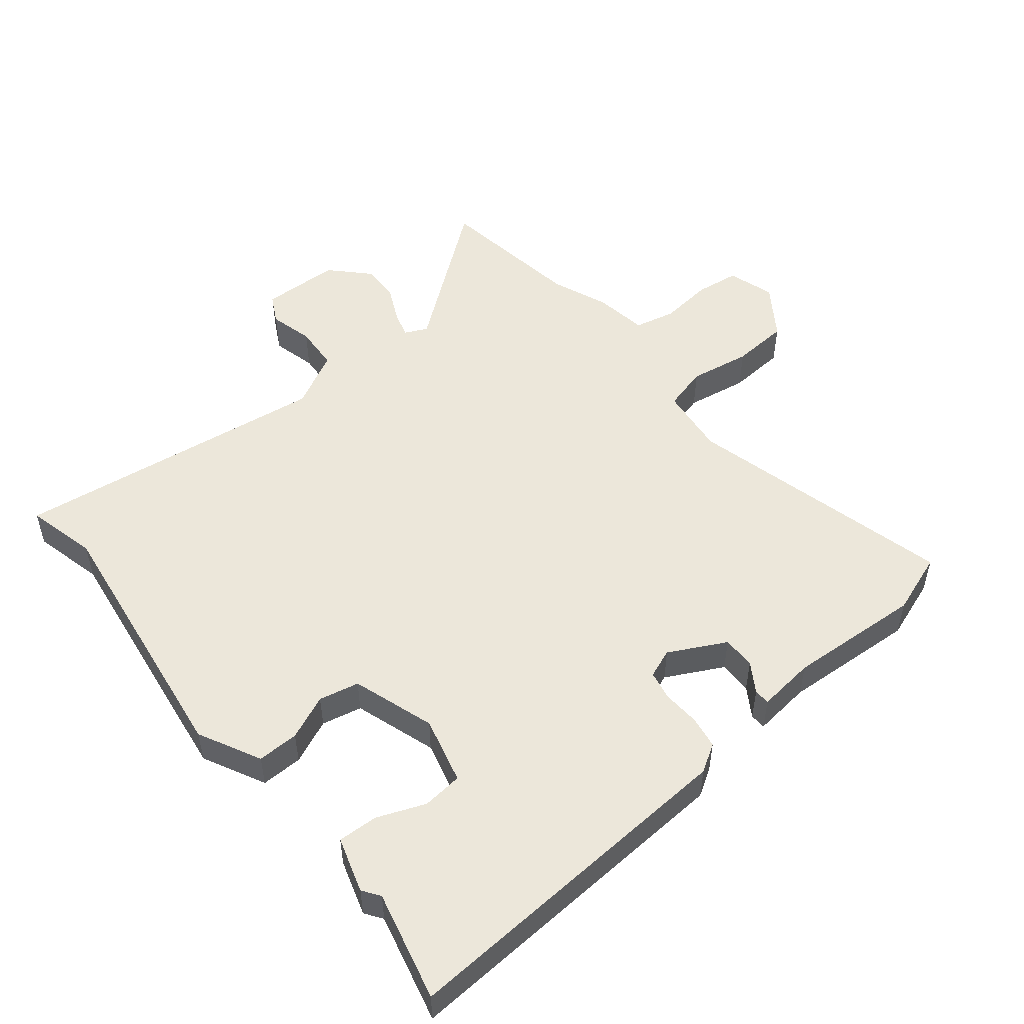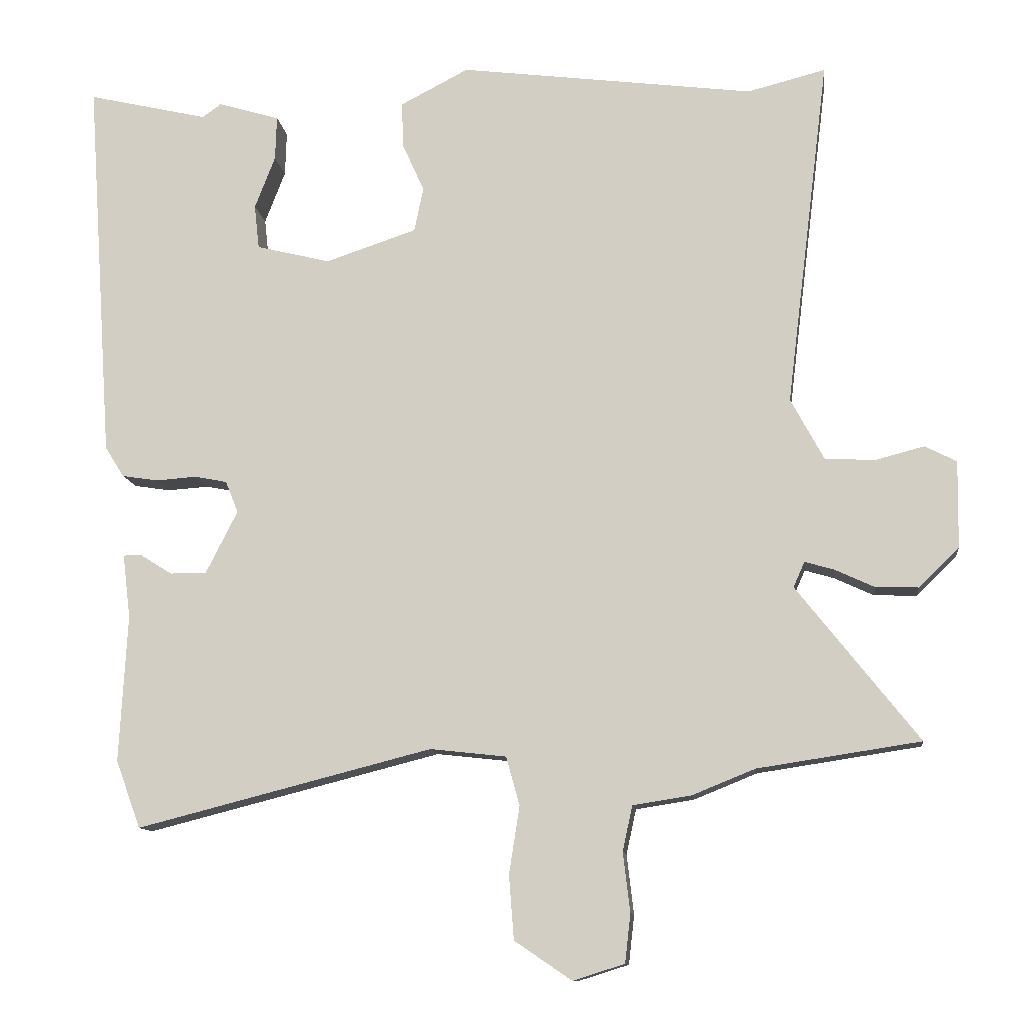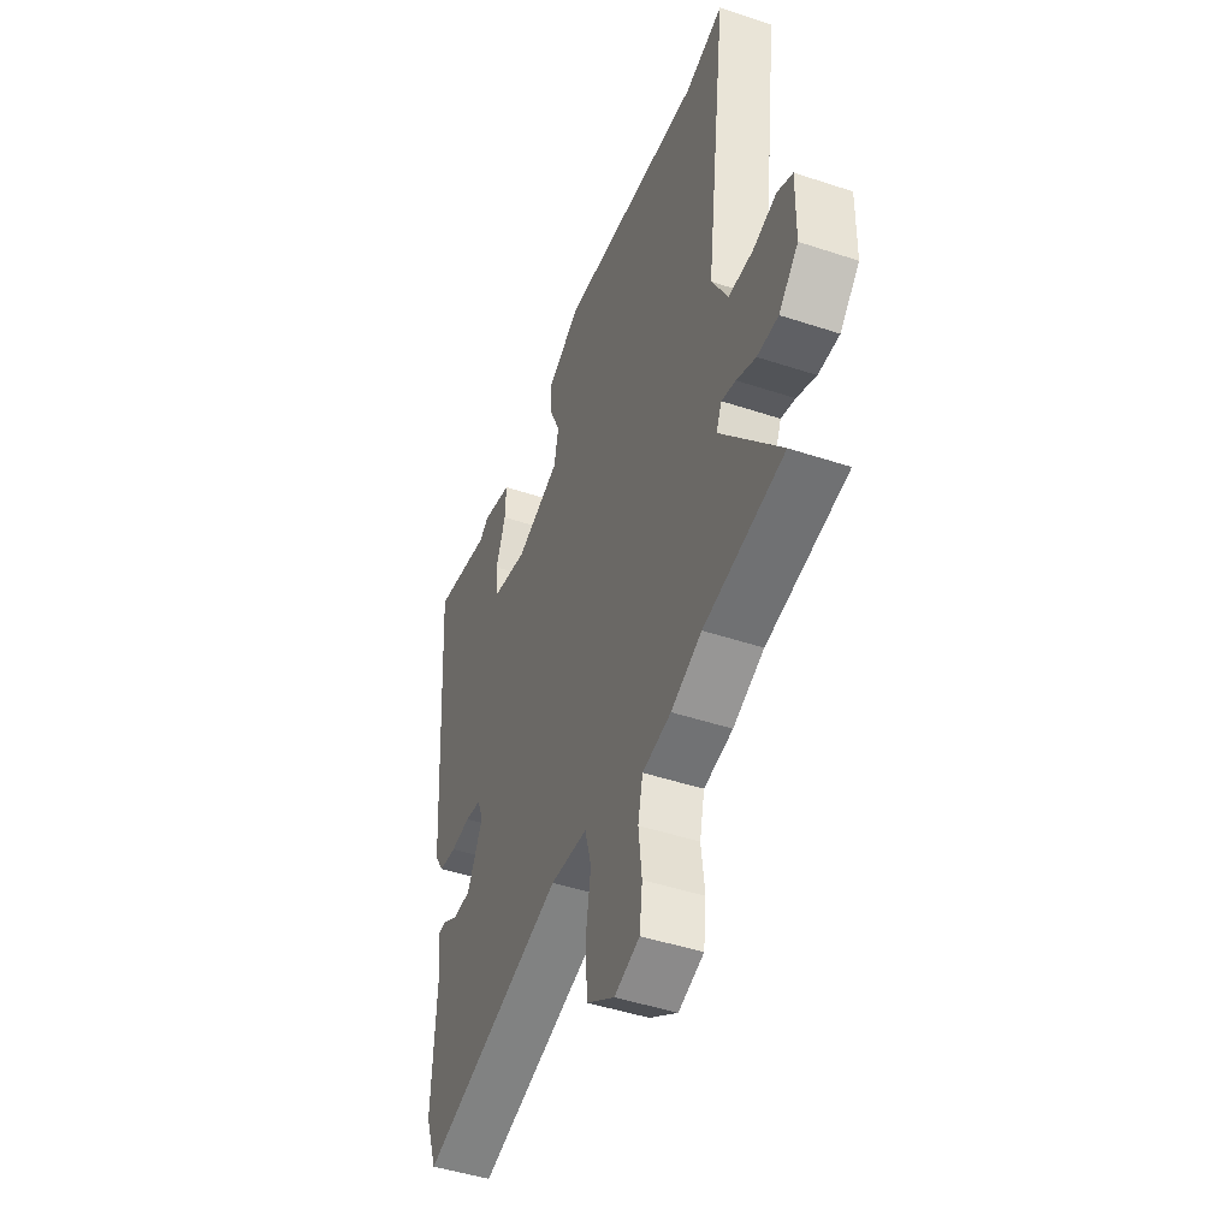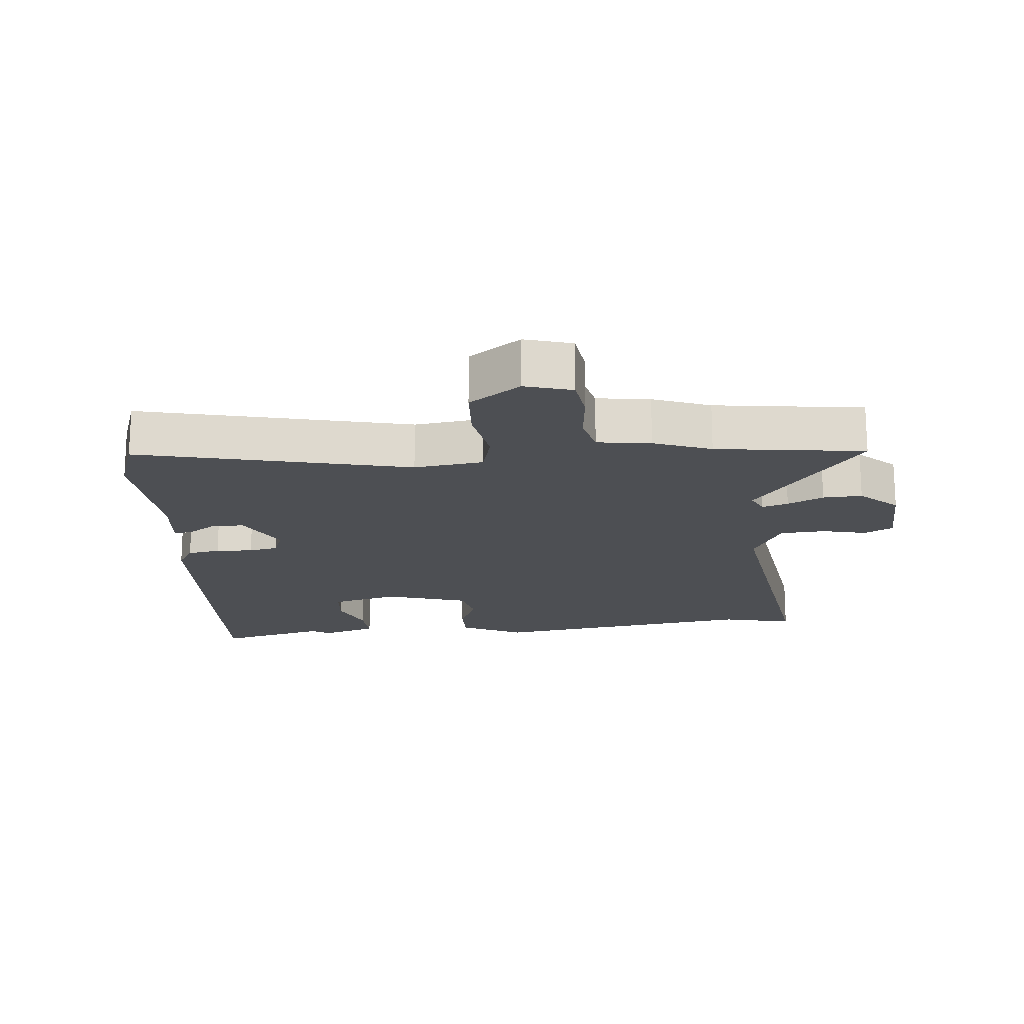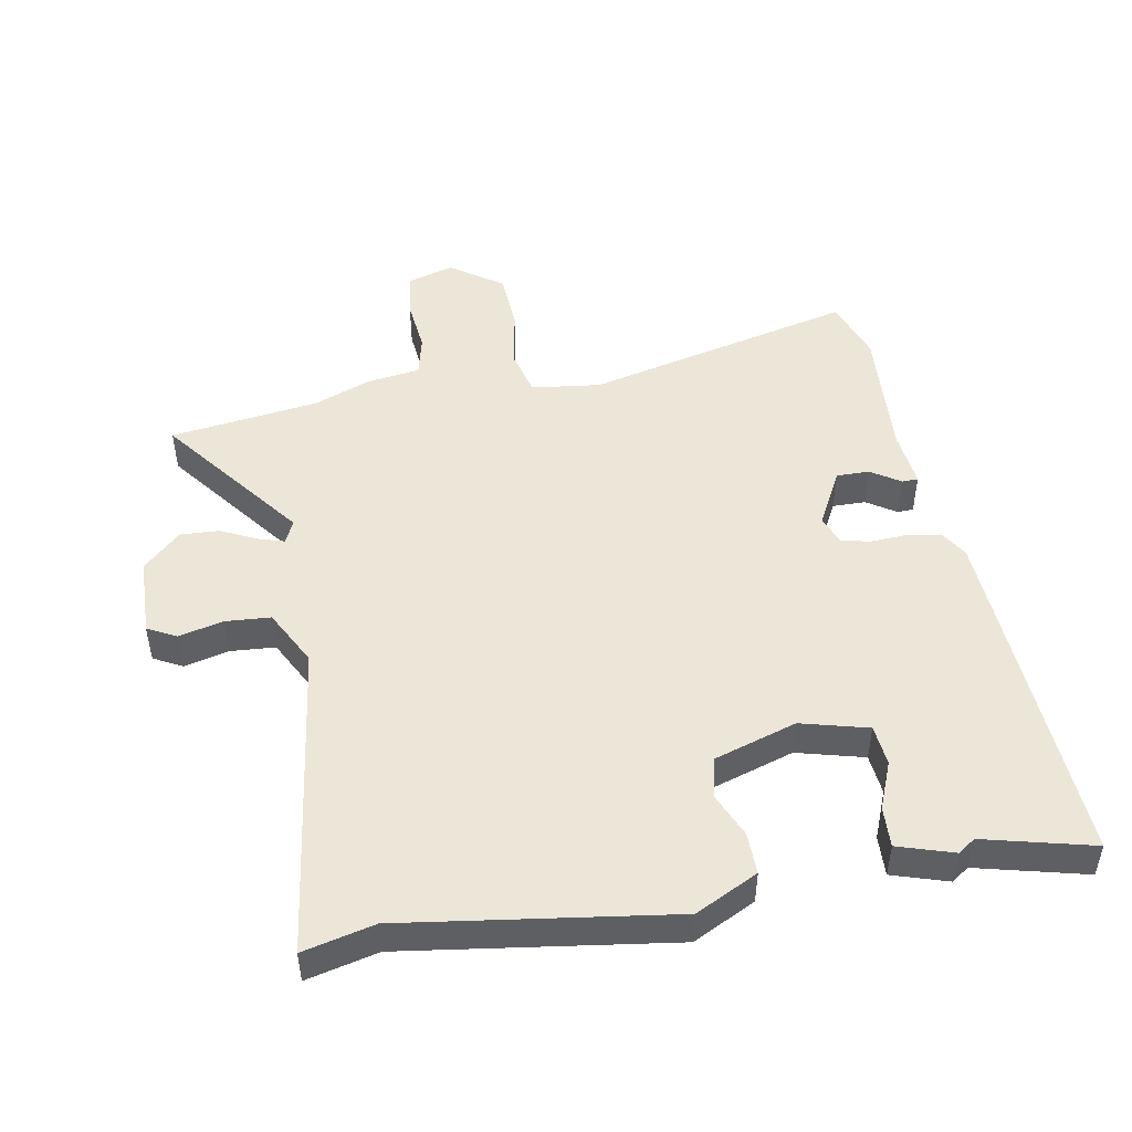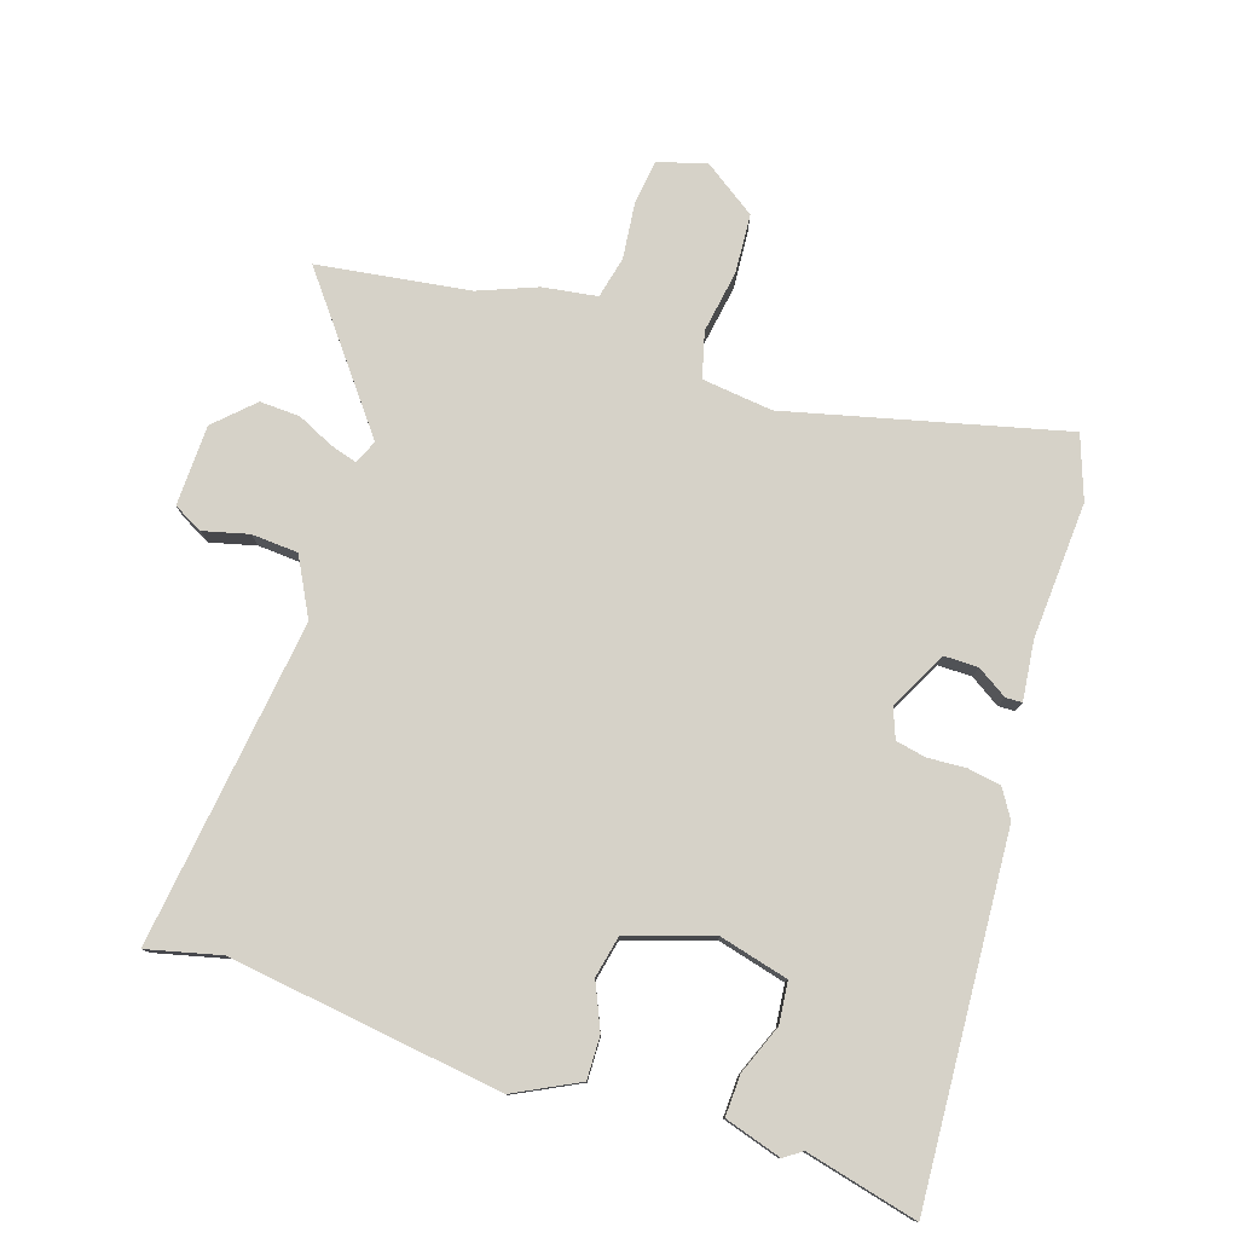
<metadata>
{"format":"obj","ext":"obj","renderer":"f3d","projection":"perspective","resolution":1024,"background":"white","views":[{"elev":51.3,"azim":51.5,"up":"+Y"},{"elev":-11.5,"azim":-173.0,"up":"+Z"},{"elev":-46.8,"azim":-110.6,"up":"+Z"},{"elev":-17.9,"azim":-173.6,"up":"+Y"},{"elev":48.7,"azim":-9.4,"up":"+Y"},{"elev":78.4,"azim":18.5,"up":"+Y"}]}
</metadata>
<code>
v 0.503 0.07 -0.492
v 0.468 0.07 -0.588
v 0.049 0.07 -0.481
v -0.059 0.07 -0.493
v -0.078 0.07 -0.562
v -0.063 0.07 -0.658
v -0.07 0.07 -0.748
v -0.151 0.07 -0.803
v -0.224 0.07 -0.78
v -0.232 0.07 -0.711
v -0.222 0.07 -0.627
v -0.236 0.07 -0.563
v -0.319 0.07 -0.55
v -0.408 0.07 -0.514
v -0.639 0.07 -0.479
v -0.466 0.07 -0.26
v -0.482 0.07 -0.224
v -0.523 0.07 -0.236
v -0.579 0.07 -0.262
v -0.64 0.07 -0.264
v -0.697 0.07 -0.208
v -0.699 0.07 -0.085
v -0.654 0.07 -0.062
v -0.585 0.07 -0.08
v -0.514 0.07 -0.076
v -0.467 0.07 0.011
v -0.528 0.07 0.507
v -0.417 0.07 0.479
v 0.001 0.07 0.533
v 0.098 0.07 0.483
v 0.096 0.07 0.418
v 0.065 0.07 0.349
v 0.078 0.07 0.286
v 0.207 0.07 0.243
v 0.312 0.07 0.269
v 0.319 0.07 0.332
v 0.29 0.07 0.407
v 0.288 0.07 0.47
v 0.375 0.07 0.496
v 0.402 0.07 0.477
v 0.573 0.07 0.517
v 0.535 0.07 -0.031
v 0.508 0.07 -0.074
v 0.457 0.07 -0.082
v 0.399 0.07 -0.078
v 0.353 0.07 -0.087
v 0.335 0.07 -0.132
v 0.38 0.07 -0.221
v 0.432 0.07 -0.221
v 0.478 0.07 -0.192
v 0.503 0.07 -0.193
v 0.492 0.07 -0.283
v 0.503 0 -0.492
v 0.468 0 -0.588
v 0.049 0 -0.481
v -0.059 0 -0.493
v -0.078 0 -0.562
v -0.063 0 -0.658
v -0.07 0 -0.748
v -0.151 0 -0.803
v -0.224 0 -0.78
v -0.232 0 -0.711
v -0.222 0 -0.627
v -0.236 0 -0.563
v -0.319 0 -0.55
v -0.408 0 -0.514
v -0.639 0 -0.479
v -0.466 0 -0.26
v -0.482 0 -0.224
v -0.523 0 -0.236
v -0.579 0 -0.262
v -0.64 0 -0.264
v -0.697 0 -0.208
v -0.699 0 -0.085
v -0.654 0 -0.062
v -0.585 0 -0.08
v -0.514 0 -0.076
v -0.467 0 0.011
v -0.528 0 0.507
v -0.417 0 0.479
v 0.001 0 0.533
v 0.098 0 0.483
v 0.096 0 0.418
v 0.065 0 0.349
v 0.078 0 0.286
v 0.207 0 0.243
v 0.312 0 0.269
v 0.319 0 0.332
v 0.29 0 0.407
v 0.288 0 0.47
v 0.375 0 0.496
v 0.402 0 0.477
v 0.573 0 0.517
v 0.535 0 -0.031
v 0.508 0 -0.074
v 0.457 0 -0.082
v 0.399 0 -0.078
v 0.353 0 -0.087
v 0.335 0 -0.132
v 0.38 0 -0.221
v 0.432 0 -0.221
v 0.478 0 -0.192
v 0.503 0 -0.193
v 0.492 0 -0.283
f 49 50 51 52
f 48 49 52 1
f 47 48 1 2
f 42 43 44 45
f 40 41 42 45
f 40 45 46
f 39 40 46 47
f 36 37 38 39
f 35 36 39 47
f 29 30 31 32
f 28 29 32 33
f 26 27 28 33
f 25 26 33 34
f 21 22 23 24
f 21 24 25
f 18 19 20 21
f 17 18 21 25
f 16 17 25 34
f 14 15 16 34
f 12 13 14 34
f 8 9 10 11
f 5 6 7 8
f 4 5 8 11
f 47 2 3
f 47 3 4
f 12 34 35 47
f 4 11 12 47
f 104 103 102 101
f 53 104 101 100
f 54 53 100 99
f 97 96 95 94
f 97 94 93 92
f 98 97 92
f 99 98 92 91
f 91 90 89 88
f 99 91 88 87
f 84 83 82 81
f 85 84 81 80
f 85 80 79 78
f 86 85 78 77
f 76 75 74 73
f 77 76 73
f 73 72 71 70
f 77 73 70 69
f 86 77 69 68
f 86 68 67 66
f 86 66 65 64
f 63 62 61 60
f 60 59 58 57
f 63 60 57 56
f 55 54 99
f 56 55 99
f 99 87 86 64
f 99 64 63 56
f 1 53 54 2
f 2 54 55 3
f 3 55 56 4
f 4 56 57 5
f 5 57 58 6
f 6 58 59 7
f 7 59 60 8
f 8 60 61 9
f 9 61 62 10
f 10 62 63 11
f 11 63 64 12
f 12 64 65 13
f 13 65 66 14
f 14 66 67 15
f 15 67 68 16
f 16 68 69 17
f 17 69 70 18
f 18 70 71 19
f 19 71 72 20
f 20 72 73 21
f 21 73 74 22
f 22 74 75 23
f 23 75 76 24
f 24 76 77 25
f 25 77 78 26
f 26 78 79 27
f 27 79 80 28
f 28 80 81 29
f 29 81 82 30
f 30 82 83 31
f 31 83 84 32
f 32 84 85 33
f 33 85 86 34
f 34 86 87 35
f 35 87 88 36
f 36 88 89 37
f 37 89 90 38
f 38 90 91 39
f 39 91 92 40
f 40 92 93 41
f 41 93 94 42
f 42 94 95 43
f 43 95 96 44
f 44 96 97 45
f 45 97 98 46
f 46 98 99 47
f 47 99 100 48
f 48 100 101 49
f 49 101 102 50
f 50 102 103 51
f 51 103 104 52
f 52 104 53 1

</code>
